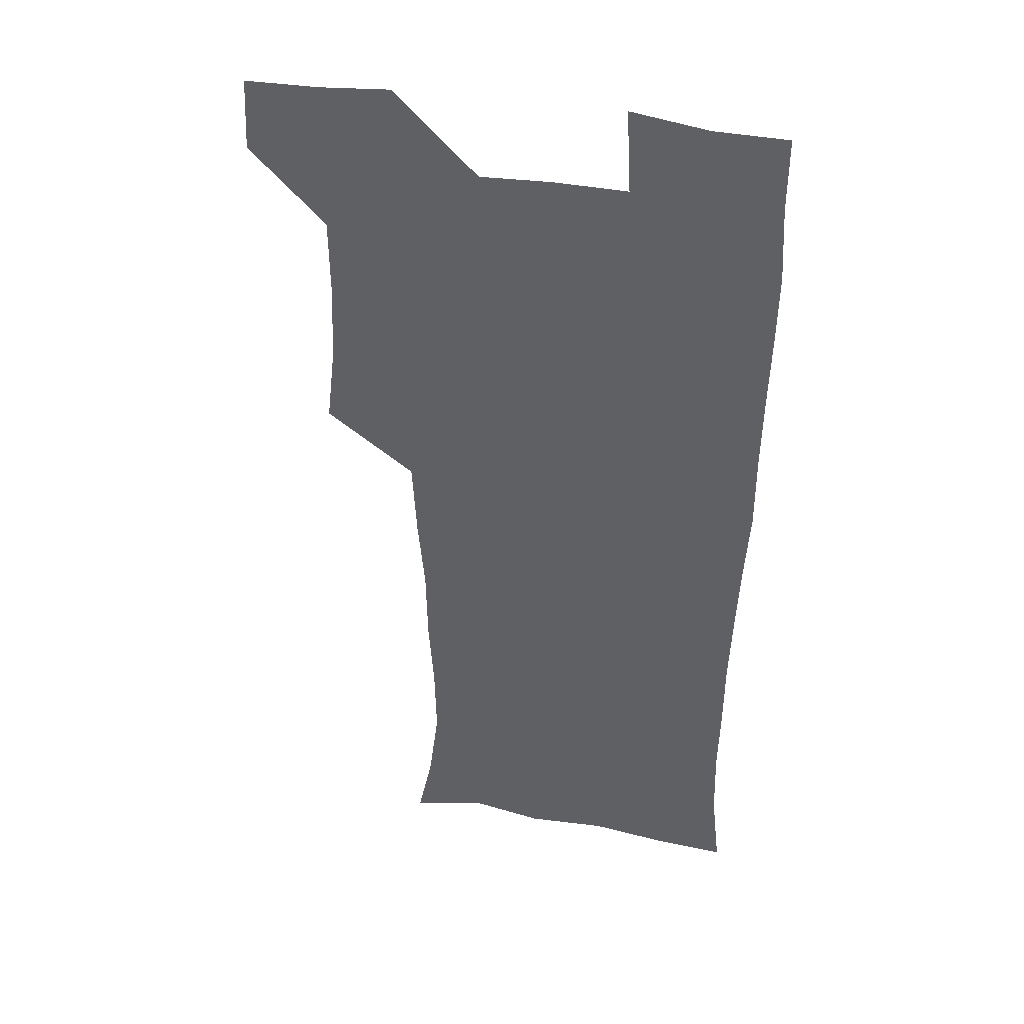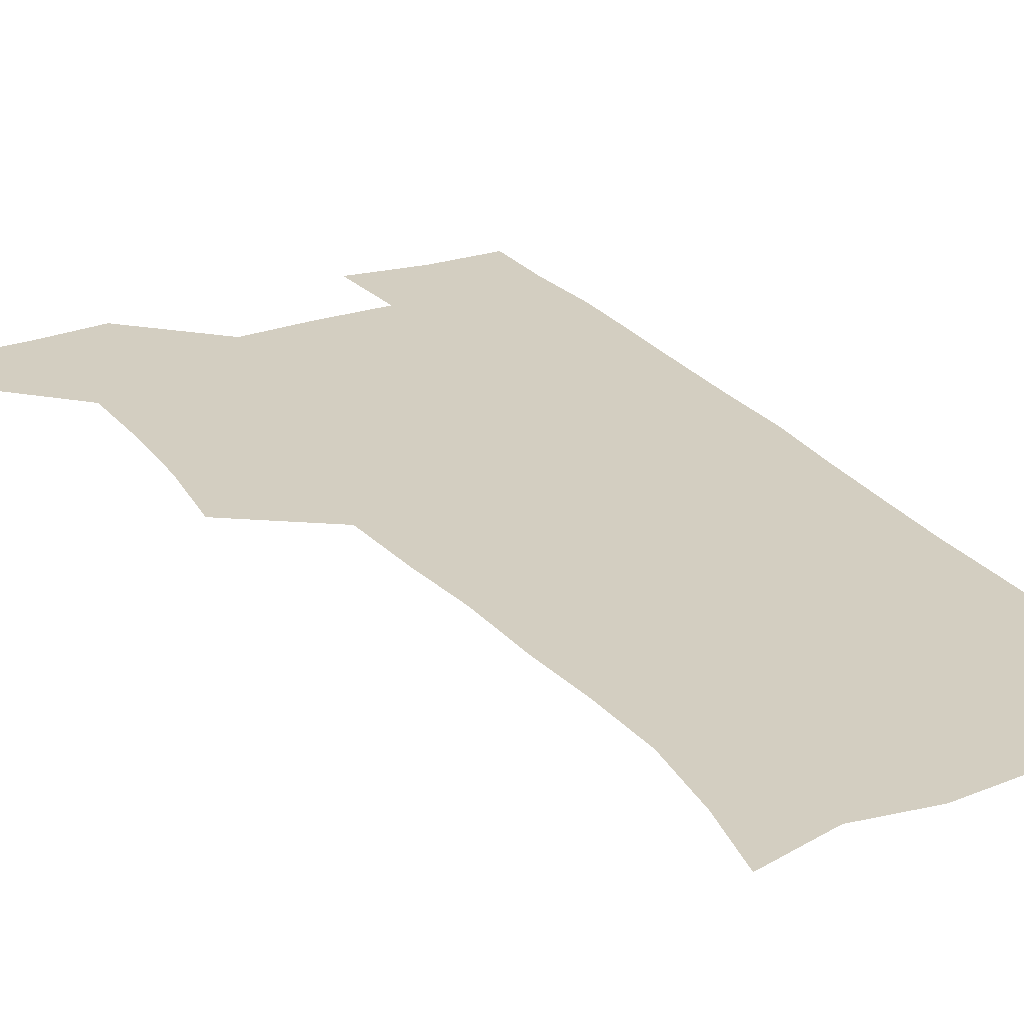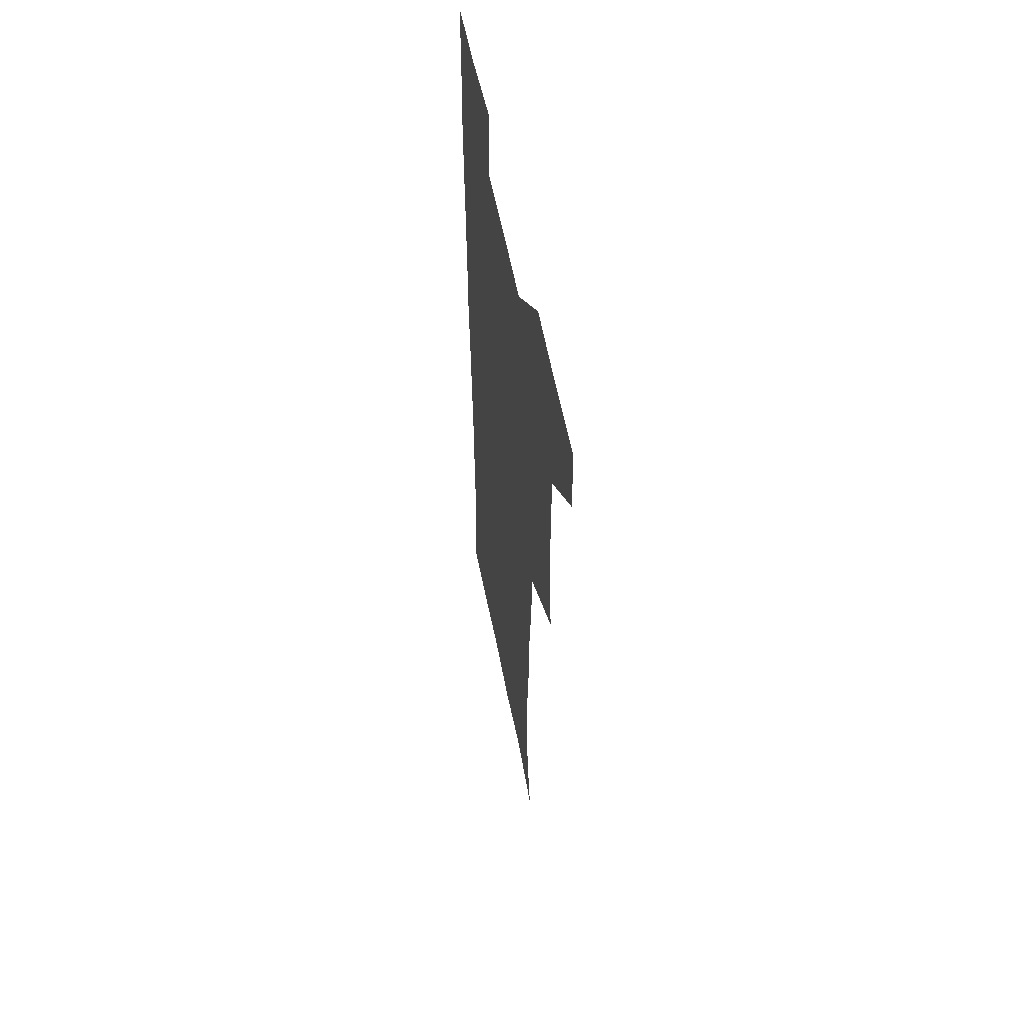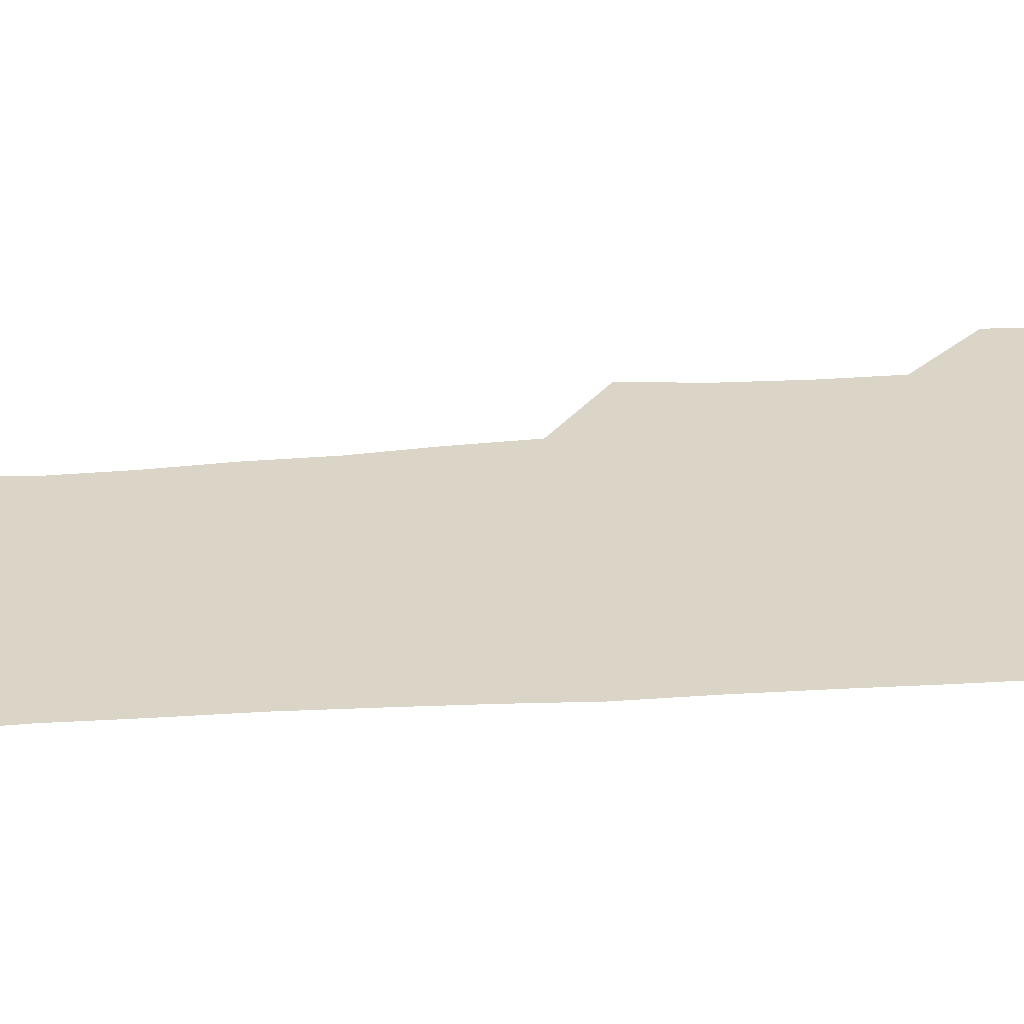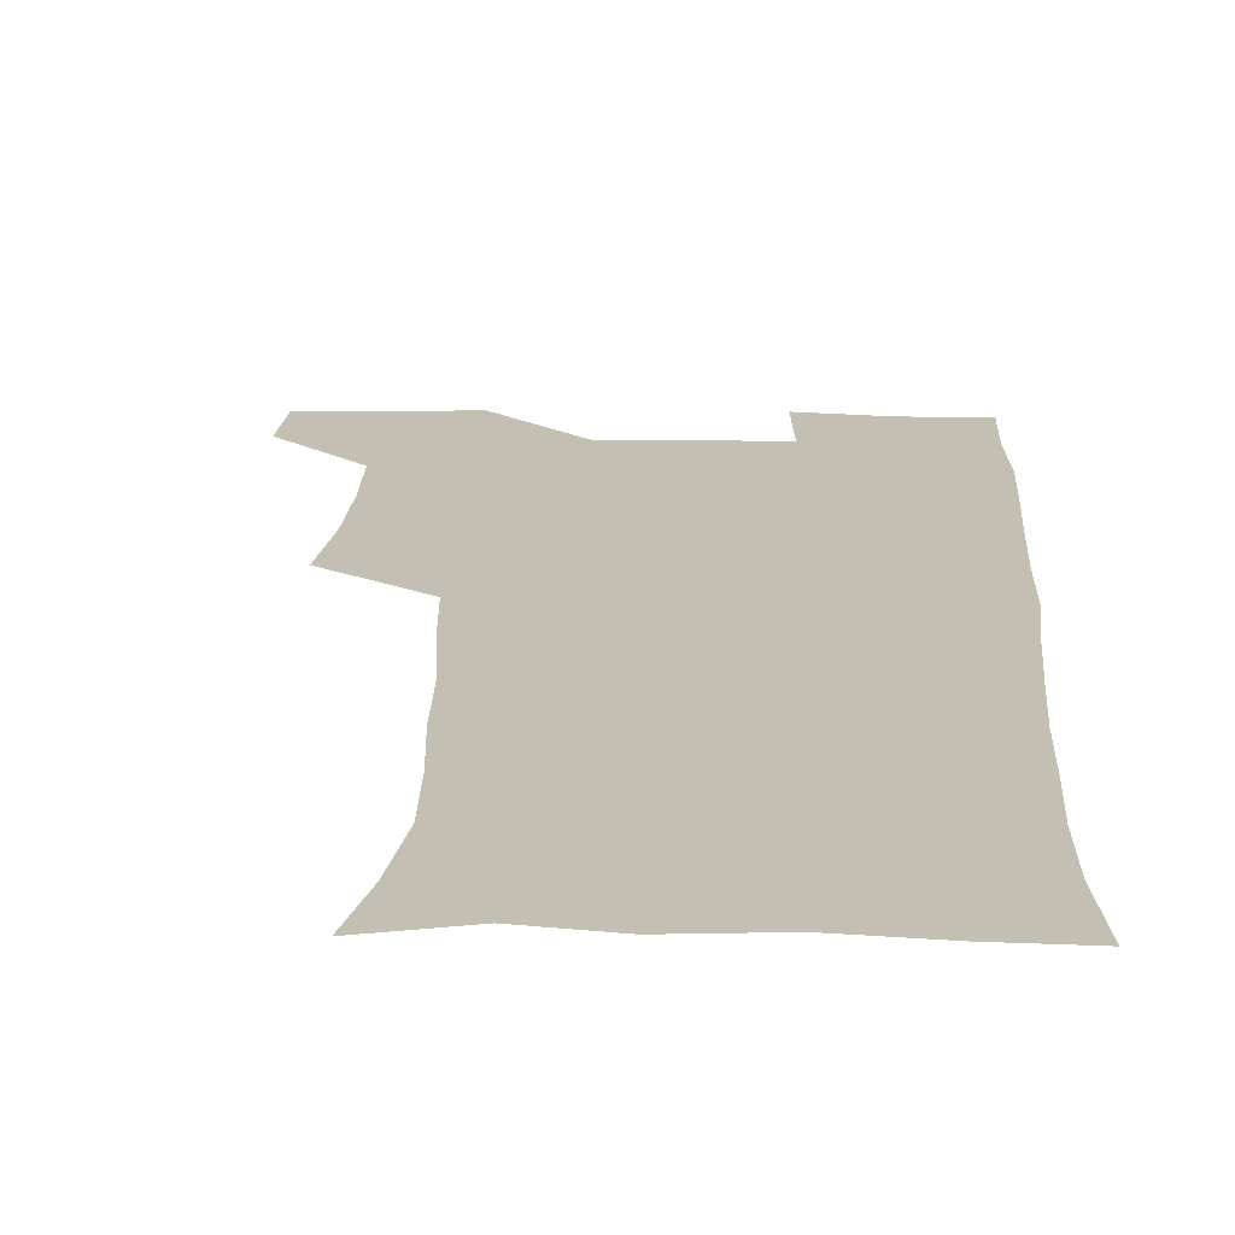
<metadata>
{"format":"obj","ext":"obj","renderer":"f3d","projection":"perspective","resolution":1024,"background":"white","views":[{"elev":40.2,"azim":12.4,"up":"+Y"},{"elev":25.2,"azim":-29.2,"up":"+Z"},{"elev":57.6,"azim":-101.0,"up":"+Y"},{"elev":29.5,"azim":83.9,"up":"+Z"},{"elev":17.9,"azim":2.1,"up":"+Z"}]}
</metadata>
<code>
v 479.5 540.5 0
v 481 569.7 0
v 505.3 414 0
v 509.1 446.8 0
v 510.3 478.5 0
v 510 509.4 0
v 512.9 539.2 0
v 510.6 570.3 0
v 538.2 171.9 0
v 544.4 200.4 0
v 548.6 232.6 0
v 548 263.3 0
v 546 292.7 0
v 545.4 325.1 0
v 542.7 355.6 0
v 540.9 387.9 0
v 542.4 420.8 0
v 542.7 451.2 0
v 543.2 481 0
v 545.2 510.5 0
v 542.8 539.9 0
v 539.2 572.6 0
v 569 179.5 0
v 575.6 212.6 0
v 576.9 243.3 0
v 576.3 272.6 0
v 574.4 300.8 0
v 574.6 333.1 0
v 574.3 364.1 0
v 573.9 394.4 0
v 573.3 423.8 0
v 573.9 453.8 0
v 573.5 482.4 0
v 573.6 510.9 0
v 572.7 539.3 0
v 597.3 175 0
v 603.1 217.6 0
v 603.6 247.4 0
v 603 275.8 0
v 603.1 307.1 0
v 602.7 336.8 0
v 602.5 366.6 0
v 602.2 395.8 0
v 602.3 425.4 0
v 602.5 454.5 0
v 602.7 483.1 0
v 602.4 511.2 0
v 601.6 540.6 0
v 629.5 177.4 0
v 629.7 216.2 0
v 629.8 246.8 0
v 629.7 277.8 0
v 629.9 306.1 0
v 629.8 337.3 0
v 630 366.6 0
v 630.2 395.7 0
v 630.5 424.9 0
v 630.7 454 0
v 631 482.8 0
v 631.1 511.4 0
v 631.4 540.3 0
v 629.5 574.2 0
v 660.4 173.9 0
v 656.7 213.8 0
v 657.2 242.3 0
v 656.3 274.8 0
v 656.6 304.8 0
v 657.2 334.5 0
v 657.6 364.4 0
v 658.2 394 0
v 659 423.3 0
v 659.5 452.7 0
v 659.9 482.2 0
v 659.6 511.4 0
v 660.5 539.6 0
v 660.8 569.8 0
v 689 172.5 0
v 685.3 206.4 0
v 684.5 236.5 0
v 685.1 266 0
v 685.3 296.8 0
v 686.6 327.1 0
v 688 357.3 0
v 690 387.1 0
v 690 418.5 0
v 690.6 449.2 0
v 691.4 479.5 0
v 692 509.7 0
v 690.3 540.2 0
v 690.5 569.5 0
f 6 7 1
f 1 7 2
f 7 8 2
f 16 17 3
f 3 17 4
f 17 18 4
f 4 18 5
f 18 19 5
f 5 19 6
f 19 20 6
f 6 20 7
f 20 21 7
f 7 21 8
f 21 22 8
f 9 23 10
f 23 24 10
f 10 24 11
f 24 25 11
f 11 25 12
f 25 26 12
f 12 26 13
f 26 27 13
f 13 27 14
f 27 28 14
f 14 28 15
f 28 29 15
f 15 29 16
f 29 30 16
f 16 30 17
f 30 31 17
f 17 31 18
f 31 32 18
f 18 32 19
f 32 33 19
f 19 33 20
f 33 34 20
f 20 34 21
f 34 35 21
f 21 35 22
f 23 36 24
f 36 37 24
f 24 37 25
f 37 38 25
f 25 38 26
f 38 39 26
f 26 39 27
f 39 40 27
f 27 40 28
f 40 41 28
f 28 41 29
f 41 42 29
f 29 42 30
f 42 43 30
f 30 43 31
f 43 44 31
f 31 44 32
f 44 45 32
f 32 45 33
f 45 46 33
f 33 46 34
f 46 47 34
f 34 47 35
f 47 48 35
f 36 49 37
f 49 50 37
f 37 50 38
f 50 51 38
f 38 51 39
f 51 52 39
f 39 52 40
f 52 53 40
f 40 53 41
f 53 54 41
f 41 54 42
f 54 55 42
f 42 55 43
f 55 56 43
f 43 56 44
f 56 57 44
f 44 57 45
f 57 58 45
f 45 58 46
f 58 59 46
f 46 59 47
f 59 60 47
f 47 60 48
f 60 61 48
f 49 63 50
f 63 64 50
f 50 64 51
f 64 65 51
f 51 65 52
f 65 66 52
f 52 66 53
f 66 67 53
f 53 67 54
f 67 68 54
f 54 68 55
f 68 69 55
f 55 69 56
f 69 70 56
f 56 70 57
f 70 71 57
f 57 71 58
f 71 72 58
f 58 72 59
f 72 73 59
f 59 73 60
f 73 74 60
f 60 74 61
f 74 75 61
f 61 75 62
f 75 76 62
f 63 77 64
f 77 78 64
f 64 78 65
f 78 79 65
f 65 79 66
f 79 80 66
f 66 80 67
f 80 81 67
f 67 81 68
f 81 82 68
f 68 82 69
f 82 83 69
f 69 83 70
f 83 84 70
f 70 84 71
f 84 85 71
f 71 85 72
f 85 86 72
f 72 86 73
f 86 87 73
f 73 87 74
f 87 88 74
f 74 88 75
f 88 89 75
f 75 89 76
f 89 90 76

</code>
